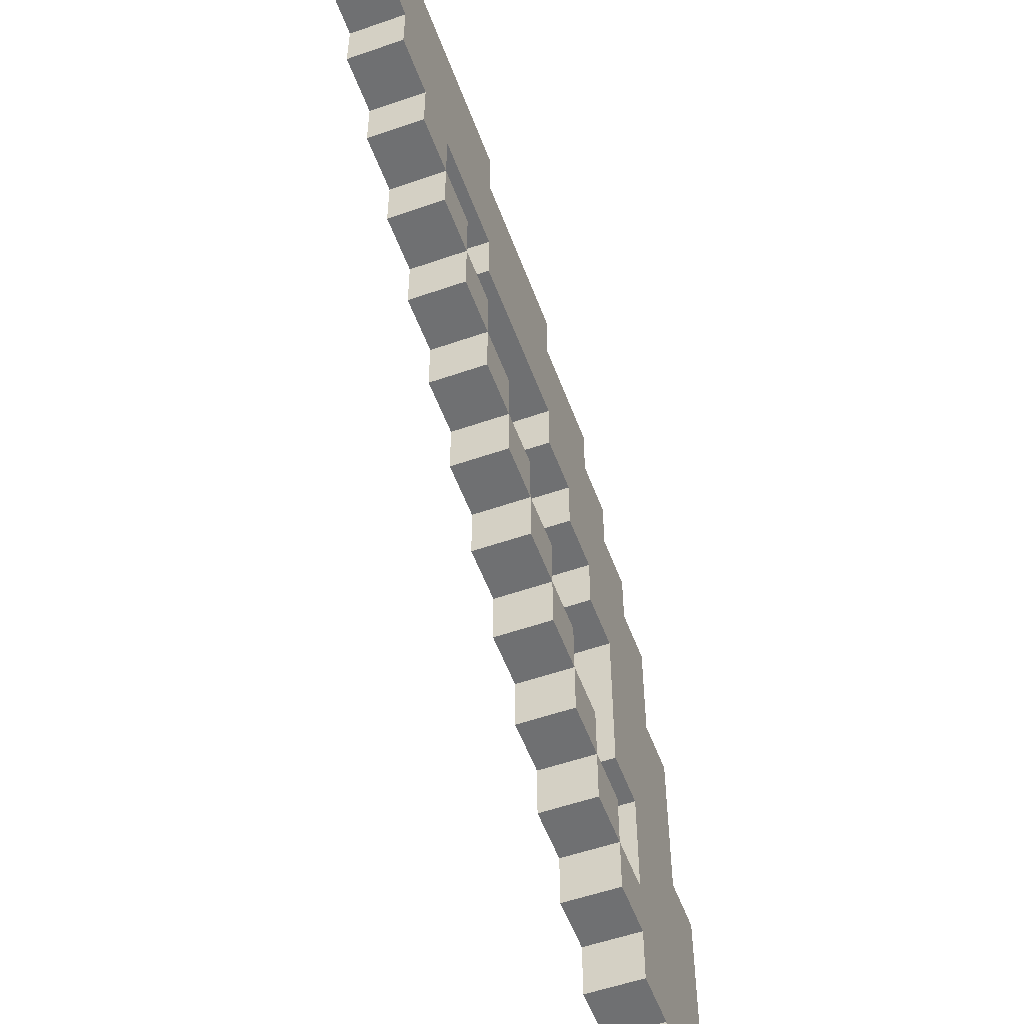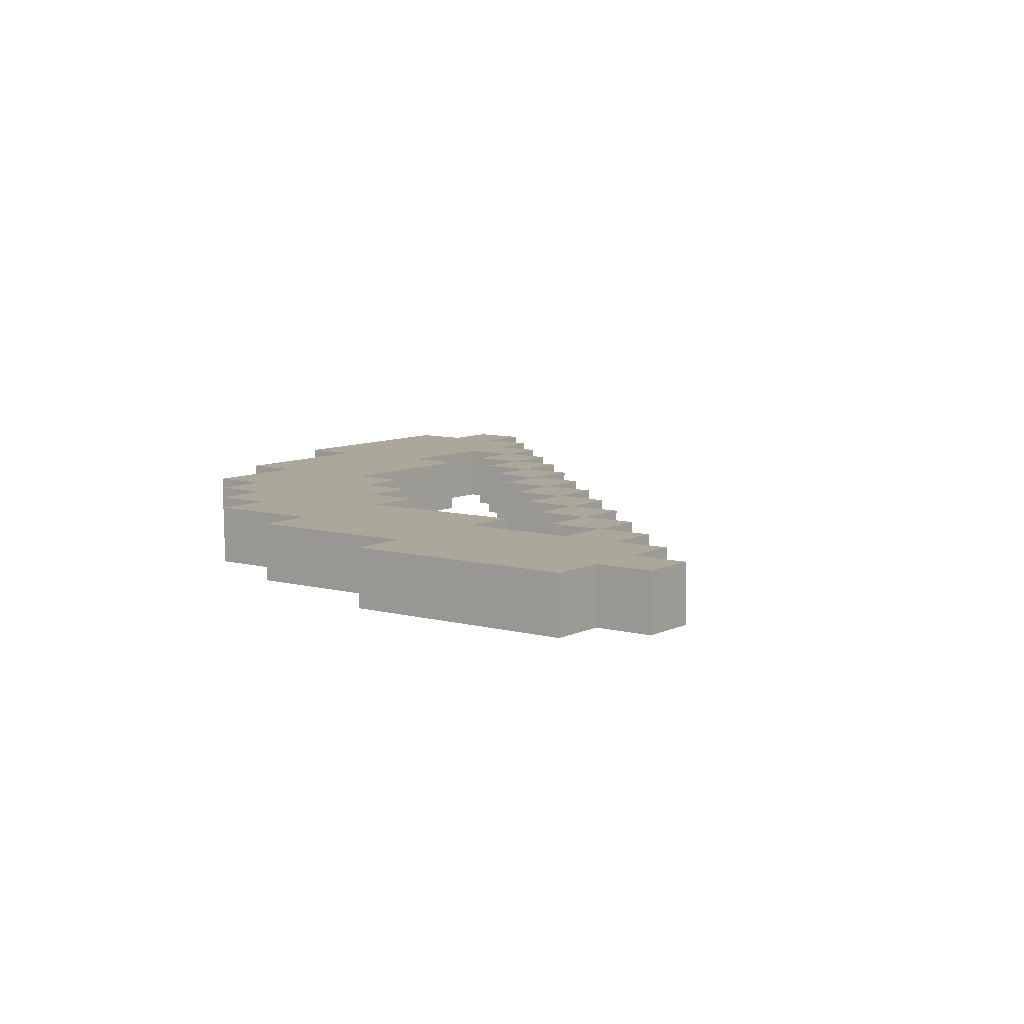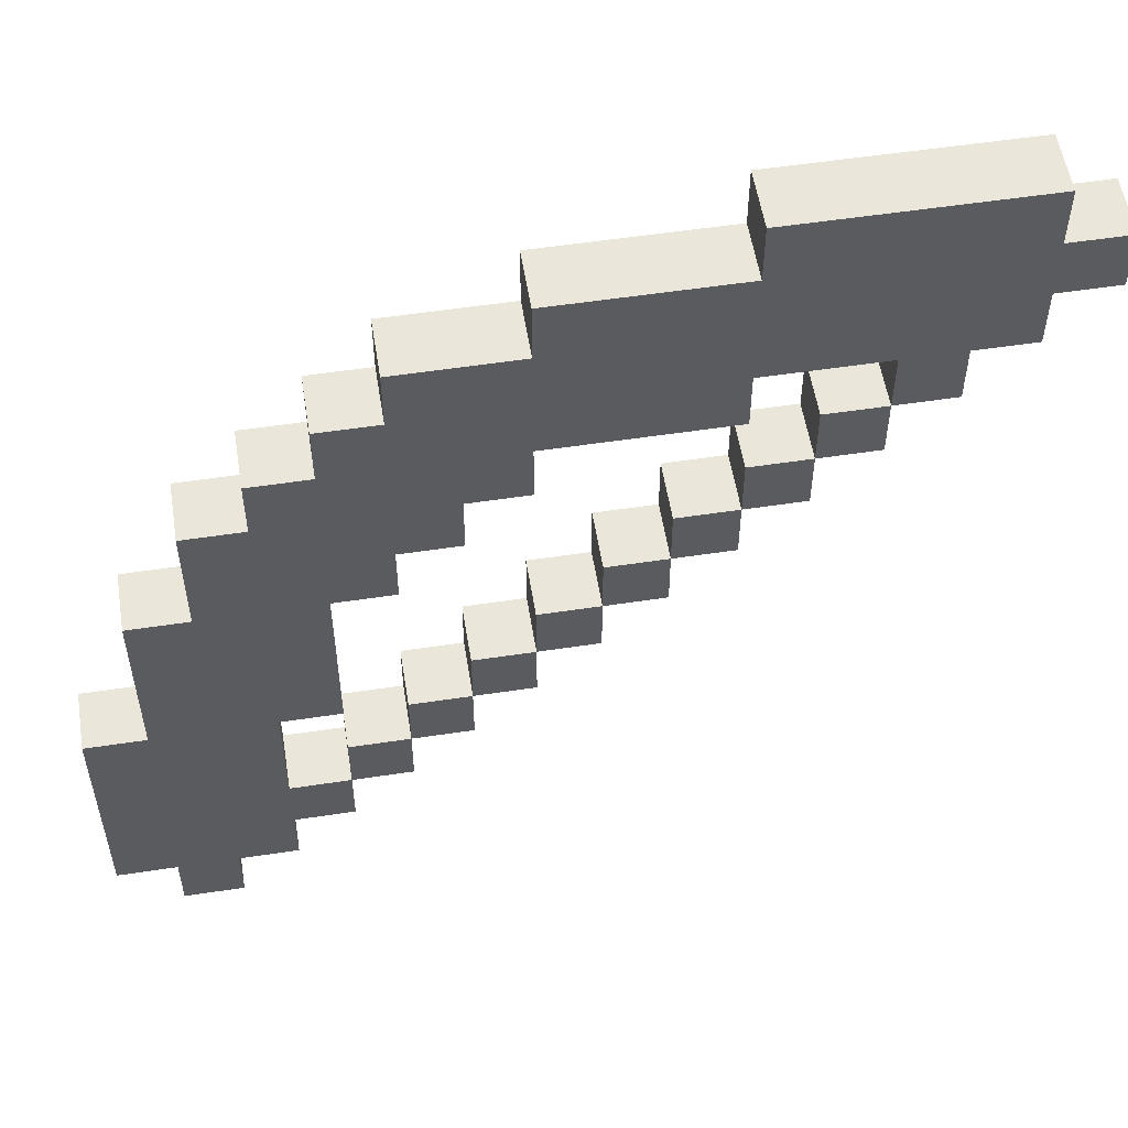
<metadata>
{"format":"obj","ext":"obj","renderer":"f3d","projection":"perspective","resolution":1024,"background":"white","views":[{"elev":-54.9,"azim":110.2,"up":"+Y"},{"elev":8.2,"azim":-53.2,"up":"+Z"},{"elev":55.0,"azim":-9.1,"up":"+Y"}]}
</metadata>
<code>
o
v -0.7 0.1 0
v -0.7 0.1 -0.1
v -0.7 0.5 0
v -0.7 0.5 -0.1
v -0.6 0 0
v -0.6 0 -0.1
v -0.6 0.1 0
v -0.6 0.1 -0.1
v -0.6 0.5 0
v -0.6 0.5 -0.1
v -0.6 0.8 0
v -0.6 0.8 -0.1
v -0.5 0.8 0
v -0.5 0.8 -0.1
v -0.5 1 0
v -0.5 1 -0.1
v -0.4 1 0
v -0.4 1 -0.1
v -0.4 1.1 0
v -0.4 1.1 -0.1
v -0.3 0.3 0
v -0.3 0.3 -0.1
v -0.3 0.4 0
v -0.3 0.4 -0.1
v -0.3 1.1 0
v -0.3 1.1 -0.1
v -0.3 1.2 0
v -0.3 1.2 -0.1
v -0.2 0.4 0
v -0.2 0.4 -0.1
v -0.2 0.5 0
v -0.2 0.5 -0.1
v -0.2 1.2 0
v -0.2 1.2 -0.1
v -0.2 1.3 0
v -0.2 1.3 -0.1
v -0.1 0.5 0
v -0.1 0.5 -0.1
v -0.1 0.6 0
v -0.1 0.6 -0.1
v 0 0.6 0
v 0 0.6 -0.1
v 0 0.7 0
v 0 0.7 -0.1
v 0 1.3 0
v 0 1.3 -0.1
v 0 1.4 0
v 0 1.4 -0.1
v 0.1 0.7 0
v 0.1 0.7 -0.1
v 0.1 0.8 0
v 0.1 0.8 -0.1
v 0.2 0.8 0
v 0.2 0.8 -0.1
v 0.2 0.9 0
v 0.2 0.9 -0.1
v 0.3 0.9 0
v 0.3 0.9 -0.1
v 0.3 1 0
v 0.3 1 -0.1
v 0.3 1.4 0
v 0.3 1.4 -0.1
v 0.3 1.5 0
v 0.3 1.5 -0.1
v 0.4 1 0
v 0.4 1 -0.1
v 0.4 1.1 0
v 0.4 1.1 -0.1
v 0.5 1.1 0
v 0.5 1.1 -0.1
v 0.5 1.2 0
v 0.5 1.2 -0.1
v -0.5 0 0
v -0.5 0 -0.1
v -0.5 0.1 0
v -0.5 0.1 -0.1
v -0.4 0.1 0
v -0.4 0.1 -0.1
v -0.4 0.2 0
v -0.4 0.2 -0.1
v -0.4 0.3 0
v -0.4 0.3 -0.1
v -0.4 0.5 0
v -0.4 0.5 -0.1
v -0.3 0.2 0
v -0.3 0.2 -0.1
v -0.3 0.3 0
v -0.3 0.3 -0.1
v -0.3 0.5 0
v -0.3 0.5 -0.1
v -0.3 0.8 0
v -0.3 0.8 -0.1
v -0.2 0.3 0
v -0.2 0.3 -0.1
v -0.2 0.4 0
v -0.2 0.4 -0.1
v -0.2 0.8 0
v -0.2 0.8 -0.1
v -0.2 0.9 0
v -0.2 0.9 -0.1
v -0.1 0.4 0
v -0.1 0.4 -0.1
v -0.1 0.5 0
v -0.1 0.5 -0.1
v -0.1 0.9 0
v -0.1 0.9 -0.1
v -0.1 1 0
v -0.1 1 -0.1
v 0 0.5 0
v 0 0.5 -0.1
v 0 0.6 0
v 0 0.6 -0.1
v 0 1 0
v 0 1 -0.1
v 0 1.1 0
v 0 1.1 -0.1
v 0.1 0.6 0
v 0.1 0.6 -0.1
v 0.1 0.7 0
v 0.1 0.7 -0.1
v 0.2 0.7 0
v 0.2 0.7 -0.1
v 0.2 0.8 0
v 0.2 0.8 -0.1
v 0.3 0.8 0
v 0.3 0.8 -0.1
v 0.3 0.9 0
v 0.3 0.9 -0.1
v 0.3 1.1 0
v 0.3 1.1 -0.1
v 0.3 1.2 0
v 0.3 1.2 -0.1
v 0.4 0.9 0
v 0.4 0.9 -0.1
v 0.4 1 0
v 0.4 1 -0.1
v 0.5 1 0
v 0.5 1 -0.1
v 0.5 1.1 0
v 0.5 1.1 -0.1
v 0.6 1.1 0
v 0.6 1.1 -0.1
v 0.6 1.2 0
v 0.6 1.2 -0.1
v 0.7 1.2 0
v 0.7 1.2 -0.1
v 0.7 1.3 0
v 0.7 1.3 -0.1
v 0.7 1.4 0
v 0.7 1.4 -0.1
v 0.7 1.5 0
v 0.7 1.5 -0.1
v 0.8 1.3 0
v 0.8 1.3 -0.1
v 0.8 1.4 0
v 0.8 1.4 -0.1
v -0.7 0.1 0
v -0.7 0.5 0
v -0.6 0 0
v -0.6 0.1 0
v -0.6 0.2 0
v -0.6 0.4 0
v -0.6 0.5 0
v -0.6 0.8 0
v -0.5 0 0
v -0.5 0.1 0
v -0.5 0.2 0
v -0.5 0.4 0
v -0.5 0.5 0
v -0.5 0.6 0
v -0.5 0.7 0
v -0.5 0.8 0
v -0.5 1 0
v -0.4 0.1 0
v -0.4 0.2 0
v -0.4 0.3 0
v -0.4 0.5 0
v -0.4 0.6 0
v -0.4 0.7 0
v -0.4 0.8 0
v -0.4 0.9 0
v -0.4 1 0
v -0.4 1.1 0
v -0.3 0.2 0
v -0.3 0.3 0
v -0.3 0.4 0
v -0.3 0.5 0
v -0.3 0.8 0
v -0.3 0.9 0
v -0.3 1 0
v -0.3 1.1 0
v -0.3 1.2 0
v -0.2 0.3 0
v -0.2 0.4 0
v -0.2 0.5 0
v -0.2 0.8 0
v -0.2 0.9 0
v -0.2 1 0
v -0.2 1.1 0
v -0.2 1.2 0
v -0.2 1.3 0
v -0.1 0.4 0
v -0.1 0.5 0
v -0.1 0.6 0
v -0.1 0.9 0
v -0.1 1 0
v -0.1 1.1 0
v -0.1 1.2 0
v 0 0.5 0
v 0 0.6 0
v 0 0.7 0
v 0 1 0
v 0 1.1 0
v 0 1.2 0
v 0 1.3 0
v 0 1.4 0
v 0.1 0.6 0
v 0.1 0.7 0
v 0.1 0.8 0
v 0.1 1.2 0
v 0.1 1.3 0
v 0.2 0.7 0
v 0.2 0.8 0
v 0.2 0.9 0
v 0.2 1.2 0
v 0.2 1.3 0
v 0.3 0.8 0
v 0.3 0.9 0
v 0.3 1 0
v 0.3 1.1 0
v 0.3 1.2 0
v 0.3 1.3 0
v 0.3 1.4 0
v 0.3 1.5 0
v 0.4 0.9 0
v 0.4 1 0
v 0.4 1.1 0
v 0.4 1.3 0
v 0.4 1.4 0
v 0.5 1 0
v 0.5 1.1 0
v 0.5 1.2 0
v 0.6 1.1 0
v 0.6 1.2 0
v 0.6 1.3 0
v 0.6 1.4 0
v 0.7 1.2 0
v 0.7 1.3 0
v 0.7 1.4 0
v 0.7 1.5 0
v 0.8 1.3 0
v 0.8 1.4 0
v -0.7 0.1 -0.1
v -0.7 0.5 -0.1
v -0.6 0 -0.1
v -0.6 0.1 -0.1
v -0.6 0.2 -0.1
v -0.6 0.4 -0.1
v -0.6 0.5 -0.1
v -0.6 0.8 -0.1
v -0.5 0 -0.1
v -0.5 0.1 -0.1
v -0.5 0.2 -0.1
v -0.5 0.4 -0.1
v -0.5 0.5 -0.1
v -0.5 0.6 -0.1
v -0.5 0.7 -0.1
v -0.5 0.8 -0.1
v -0.5 1 -0.1
v -0.4 0.1 -0.1
v -0.4 0.2 -0.1
v -0.4 0.3 -0.1
v -0.4 0.5 -0.1
v -0.4 0.6 -0.1
v -0.4 0.7 -0.1
v -0.4 0.8 -0.1
v -0.4 0.9 -0.1
v -0.4 1 -0.1
v -0.4 1.1 -0.1
v -0.3 0.2 -0.1
v -0.3 0.3 -0.1
v -0.3 0.4 -0.1
v -0.3 0.5 -0.1
v -0.3 0.8 -0.1
v -0.3 0.9 -0.1
v -0.3 1 -0.1
v -0.3 1.1 -0.1
v -0.3 1.2 -0.1
v -0.2 0.3 -0.1
v -0.2 0.4 -0.1
v -0.2 0.5 -0.1
v -0.2 0.8 -0.1
v -0.2 0.9 -0.1
v -0.2 1 -0.1
v -0.2 1.1 -0.1
v -0.2 1.2 -0.1
v -0.2 1.3 -0.1
v -0.1 0.4 -0.1
v -0.1 0.5 -0.1
v -0.1 0.6 -0.1
v -0.1 0.9 -0.1
v -0.1 1 -0.1
v -0.1 1.1 -0.1
v -0.1 1.2 -0.1
v 0 0.5 -0.1
v 0 0.6 -0.1
v 0 0.7 -0.1
v 0 1 -0.1
v 0 1.1 -0.1
v 0 1.2 -0.1
v 0 1.3 -0.1
v 0 1.4 -0.1
v 0.1 0.6 -0.1
v 0.1 0.7 -0.1
v 0.1 0.8 -0.1
v 0.1 1.2 -0.1
v 0.1 1.3 -0.1
v 0.2 0.7 -0.1
v 0.2 0.8 -0.1
v 0.2 0.9 -0.1
v 0.2 1.2 -0.1
v 0.2 1.3 -0.1
v 0.3 0.8 -0.1
v 0.3 0.9 -0.1
v 0.3 1 -0.1
v 0.3 1.1 -0.1
v 0.3 1.2 -0.1
v 0.3 1.3 -0.1
v 0.3 1.4 -0.1
v 0.3 1.5 -0.1
v 0.4 0.9 -0.1
v 0.4 1 -0.1
v 0.4 1.1 -0.1
v 0.4 1.3 -0.1
v 0.4 1.4 -0.1
v 0.5 1 -0.1
v 0.5 1.1 -0.1
v 0.5 1.2 -0.1
v 0.6 1.1 -0.1
v 0.6 1.2 -0.1
v 0.6 1.3 -0.1
v 0.6 1.4 -0.1
v 0.7 1.2 -0.1
v 0.7 1.3 -0.1
v 0.7 1.4 -0.1
v 0.7 1.5 -0.1
v 0.8 1.3 -0.1
v 0.8 1.4 -0.1
v -0.6 0 0
v -0.5 0 0
v -0.6 0 -0.1
v -0.5 0 -0.1
v -0.7 0.1 0
v -0.6 0.1 0
v -0.5 0.1 0
v -0.4 0.1 0
v -0.7 0.1 -0.1
v -0.6 0.1 -0.1
v -0.5 0.1 -0.1
v -0.4 0.1 -0.1
v -0.4 0.2 0
v -0.3 0.2 0
v -0.4 0.2 -0.1
v -0.3 0.2 -0.1
v -0.3 0.3 0
v -0.2 0.3 0
v -0.3 0.3 -0.1
v -0.2 0.3 -0.1
v -0.2 0.4 0
v -0.1 0.4 0
v -0.2 0.4 -0.1
v -0.1 0.4 -0.1
v -0.4 0.5 0
v -0.3 0.5 0
v -0.1 0.5 0
v 0 0.5 0
v -0.4 0.5 -0.1
v -0.3 0.5 -0.1
v -0.1 0.5 -0.1
v 0 0.5 -0.1
v 0 0.6 0
v 0.1 0.6 0
v 0 0.6 -0.1
v 0.1 0.6 -0.1
v 0.1 0.7 0
v 0.2 0.7 0
v 0.1 0.7 -0.1
v 0.2 0.7 -0.1
v -0.3 0.8 0
v -0.2 0.8 0
v 0.2 0.8 0
v 0.3 0.8 0
v -0.3 0.8 -0.1
v -0.2 0.8 -0.1
v 0.2 0.8 -0.1
v 0.3 0.8 -0.1
v -0.2 0.9 0
v -0.1 0.9 0
v 0.3 0.9 0
v 0.4 0.9 0
v -0.2 0.9 -0.1
v -0.1 0.9 -0.1
v 0.3 0.9 -0.1
v 0.4 0.9 -0.1
v -0.1 1 0
v 0 1 0
v 0.4 1 0
v 0.5 1 0
v -0.1 1 -0.1
v 0 1 -0.1
v 0.4 1 -0.1
v 0.5 1 -0.1
v 0 1.1 0
v 0.3 1.1 0
v 0.5 1.1 0
v 0.6 1.1 0
v 0 1.1 -0.1
v 0.3 1.1 -0.1
v 0.5 1.1 -0.1
v 0.6 1.1 -0.1
v 0.3 1.2 0
v 0.5 1.2 0
v 0.6 1.2 0
v 0.7 1.2 0
v 0.3 1.2 -0.1
v 0.5 1.2 -0.1
v 0.6 1.2 -0.1
v 0.7 1.2 -0.1
v 0.7 1.3 0
v 0.8 1.3 0
v 0.7 1.3 -0.1
v 0.8 1.3 -0.1
v -0.4 0.3 0
v -0.3 0.3 0
v -0.4 0.3 -0.1
v -0.3 0.3 -0.1
v -0.3 0.4 0
v -0.2 0.4 0
v -0.3 0.4 -0.1
v -0.2 0.4 -0.1
v -0.7 0.5 0
v -0.6 0.5 0
v -0.2 0.5 0
v -0.1 0.5 0
v -0.7 0.5 -0.1
v -0.6 0.5 -0.1
v -0.2 0.5 -0.1
v -0.1 0.5 -0.1
v -0.1 0.6 0
v 0 0.6 0
v -0.1 0.6 -0.1
v 0 0.6 -0.1
v 0 0.7 0
v 0.1 0.7 0
v 0 0.7 -0.1
v 0.1 0.7 -0.1
v -0.6 0.8 0
v -0.5 0.8 0
v 0.1 0.8 0
v 0.2 0.8 0
v -0.6 0.8 -0.1
v -0.5 0.8 -0.1
v 0.1 0.8 -0.1
v 0.2 0.8 -0.1
v 0.2 0.9 0
v 0.3 0.9 0
v 0.2 0.9 -0.1
v 0.3 0.9 -0.1
v -0.5 1 0
v -0.4 1 0
v 0.3 1 0
v 0.4 1 0
v -0.5 1 -0.1
v -0.4 1 -0.1
v 0.3 1 -0.1
v 0.4 1 -0.1
v -0.4 1.1 0
v -0.3 1.1 0
v 0.4 1.1 0
v 0.5 1.1 0
v -0.4 1.1 -0.1
v -0.3 1.1 -0.1
v 0.4 1.1 -0.1
v 0.5 1.1 -0.1
v -0.3 1.2 0
v -0.2 1.2 0
v -0.3 1.2 -0.1
v -0.2 1.2 -0.1
v -0.2 1.3 0
v 0 1.3 0
v -0.2 1.3 -0.1
v 0 1.3 -0.1
v 0 1.4 0
v 0.3 1.4 0
v 0.7 1.4 0
v 0.8 1.4 0
v 0 1.4 -0.1
v 0.3 1.4 -0.1
v 0.7 1.4 -0.1
v 0.8 1.4 -0.1
v 0.3 1.5 0
v 0.7 1.5 0
v 0.3 1.5 -0.1
v 0.7 1.5 -0.1
f 3 2 1
f 4 2 3
f 7 6 5
f 8 6 7
f 11 10 9
f 12 10 11
f 15 14 13
f 16 14 15
f 19 18 17
f 20 18 19
f 23 22 21
f 24 22 23
f 27 26 25
f 28 26 27
f 31 30 29
f 32 30 31
f 35 34 33
f 36 34 35
f 39 38 37
f 40 38 39
f 43 42 41
f 44 42 43
f 47 46 45
f 48 46 47
f 51 50 49
f 52 50 51
f 55 54 53
f 56 54 55
f 59 58 57
f 60 58 59
f 63 62 61
f 64 62 63
f 67 66 65
f 68 66 67
f 71 70 69
f 72 70 71
f 73 74 75
f 75 74 76
f 77 78 79
f 79 78 80
f 81 82 83
f 83 82 84
f 85 86 87
f 87 86 88
f 89 90 91
f 91 90 92
f 93 94 95
f 95 94 96
f 97 98 99
f 99 98 100
f 101 102 103
f 103 102 104
f 105 106 107
f 107 106 108
f 109 110 111
f 111 110 112
f 113 114 115
f 115 114 116
f 117 118 119
f 119 118 120
f 121 122 123
f 123 122 124
f 125 126 127
f 127 126 128
f 129 130 131
f 131 130 132
f 133 134 135
f 135 134 136
f 137 138 139
f 139 138 140
f 141 142 143
f 143 142 144
f 145 146 147
f 147 146 148
f 149 150 151
f 151 150 152
f 153 154 155
f 155 154 156
f 160 158 157
f 161 158 160
f 162 158 161
f 163 158 162
f 165 160 159
f 166 161 160
f 166 160 165
f 167 162 161
f 167 161 166
f 168 163 162
f 168 162 167
f 169 164 163
f 169 163 168
f 170 164 169
f 171 164 170
f 172 164 171
f 174 168 167
f 174 167 166
f 174 169 168
f 175 169 174
f 176 169 175
f 177 170 169
f 177 169 176
f 178 171 170
f 178 170 177
f 179 172 171
f 179 171 178
f 180 173 172
f 180 172 179
f 181 173 180
f 182 173 181
f 184 176 175
f 185 176 184
f 187 179 178
f 187 178 177
f 187 180 179
f 188 181 180
f 188 180 187
f 189 182 181
f 189 181 188
f 190 183 182
f 190 182 189
f 191 183 190
f 193 186 185
f 194 186 193
f 196 189 188
f 197 190 189
f 197 189 196
f 198 191 190
f 198 190 197
f 199 192 191
f 199 191 198
f 200 192 199
f 202 195 194
f 203 195 202
f 205 198 197
f 206 199 198
f 206 198 205
f 207 200 199
f 207 199 206
f 208 201 200
f 208 200 207
f 209 204 203
f 210 204 209
f 212 207 206
f 213 208 207
f 213 207 212
f 214 201 208
f 214 208 213
f 215 201 214
f 217 211 210
f 218 211 217
f 220 215 214
f 220 214 213
f 221 216 215
f 221 215 220
f 222 219 218
f 223 219 222
f 225 220 213
f 225 221 220
f 226 216 221
f 226 221 225
f 227 224 223
f 228 224 227
f 230 225 213
f 231 226 225
f 231 225 230
f 232 216 226
f 232 226 231
f 233 216 232
f 235 229 228
f 236 229 235
f 238 233 232
f 238 232 231
f 239 234 233
f 239 233 238
f 240 237 236
f 241 237 240
f 242 238 231
f 243 242 241
f 244 238 242
f 244 242 243
f 245 239 238
f 245 238 244
f 246 234 239
f 246 239 245
f 247 245 244
f 248 246 245
f 248 245 247
f 249 234 246
f 249 246 248
f 250 234 249
f 251 249 248
f 252 249 251
f 253 254 256
f 256 254 257
f 257 254 258
f 258 254 259
f 255 256 261
f 256 257 262
f 261 256 262
f 257 258 263
f 262 257 263
f 258 259 264
f 263 258 264
f 259 260 265
f 264 259 265
f 265 260 266
f 266 260 267
f 267 260 268
f 263 264 270
f 262 263 270
f 264 265 270
f 270 265 271
f 271 265 272
f 265 266 273
f 272 265 273
f 266 267 274
f 273 266 274
f 267 268 275
f 274 267 275
f 268 269 276
f 275 268 276
f 276 269 277
f 277 269 278
f 271 272 280
f 280 272 281
f 274 275 283
f 273 274 283
f 275 276 283
f 276 277 284
f 283 276 284
f 277 278 285
f 284 277 285
f 278 279 286
f 285 278 286
f 286 279 287
f 281 282 289
f 289 282 290
f 284 285 292
f 285 286 293
f 292 285 293
f 286 287 294
f 293 286 294
f 287 288 295
f 294 287 295
f 295 288 296
f 290 291 298
f 298 291 299
f 293 294 301
f 294 295 302
f 301 294 302
f 295 296 303
f 302 295 303
f 296 297 304
f 303 296 304
f 299 300 305
f 305 300 306
f 302 303 308
f 303 304 309
f 308 303 309
f 304 297 310
f 309 304 310
f 310 297 311
f 306 307 313
f 313 307 314
f 310 311 316
f 309 310 316
f 311 312 317
f 316 311 317
f 314 315 318
f 318 315 319
f 309 316 321
f 316 317 321
f 317 312 322
f 321 317 322
f 319 320 323
f 323 320 324
f 309 321 326
f 321 322 327
f 326 321 327
f 322 312 328
f 327 322 328
f 328 312 329
f 324 325 331
f 331 325 332
f 328 329 334
f 327 328 334
f 329 330 335
f 334 329 335
f 332 333 336
f 336 333 337
f 327 334 338
f 337 338 339
f 338 334 340
f 339 338 340
f 334 335 341
f 340 334 341
f 335 330 342
f 341 335 342
f 340 341 343
f 341 342 344
f 343 341 344
f 342 330 345
f 344 342 345
f 345 330 346
f 344 345 347
f 347 345 348
f 351 350 349
f 352 350 351
f 357 354 353
f 358 354 357
f 359 356 355
f 360 356 359
f 363 362 361
f 364 362 363
f 367 366 365
f 368 366 367
f 371 370 369
f 372 370 371
f 377 374 373
f 378 374 377
f 379 376 375
f 380 376 379
f 383 382 381
f 384 382 383
f 387 386 385
f 388 386 387
f 393 390 389
f 394 390 393
f 395 392 391
f 396 392 395
f 401 398 397
f 402 398 401
f 403 400 399
f 404 400 403
f 409 406 405
f 410 406 409
f 411 408 407
f 412 408 411
f 417 414 413
f 418 414 417
f 419 416 415
f 420 416 419
f 425 422 421
f 426 422 425
f 427 424 423
f 428 424 427
f 431 430 429
f 432 430 431
f 433 434 435
f 435 434 436
f 437 438 439
f 439 438 440
f 441 442 445
f 445 442 446
f 443 444 447
f 447 444 448
f 449 450 451
f 451 450 452
f 453 454 455
f 455 454 456
f 457 458 461
f 461 458 462
f 459 460 463
f 463 460 464
f 465 466 467
f 467 466 468
f 469 470 473
f 473 470 474
f 471 472 475
f 475 472 476
f 477 478 481
f 481 478 482
f 479 480 483
f 483 480 484
f 485 486 487
f 487 486 488
f 489 490 491
f 491 490 492
f 493 494 497
f 497 494 498
f 495 496 499
f 499 496 500
f 501 502 503
f 503 502 504

</code>
